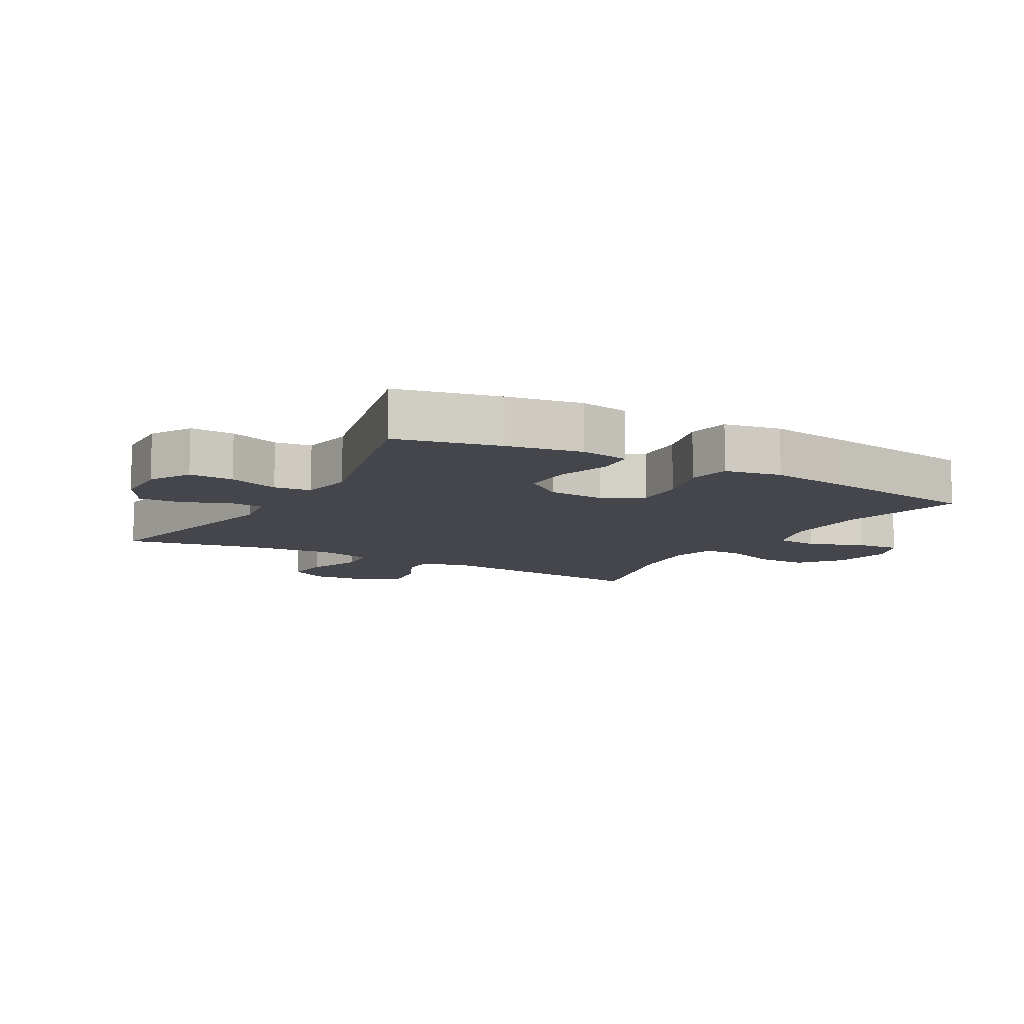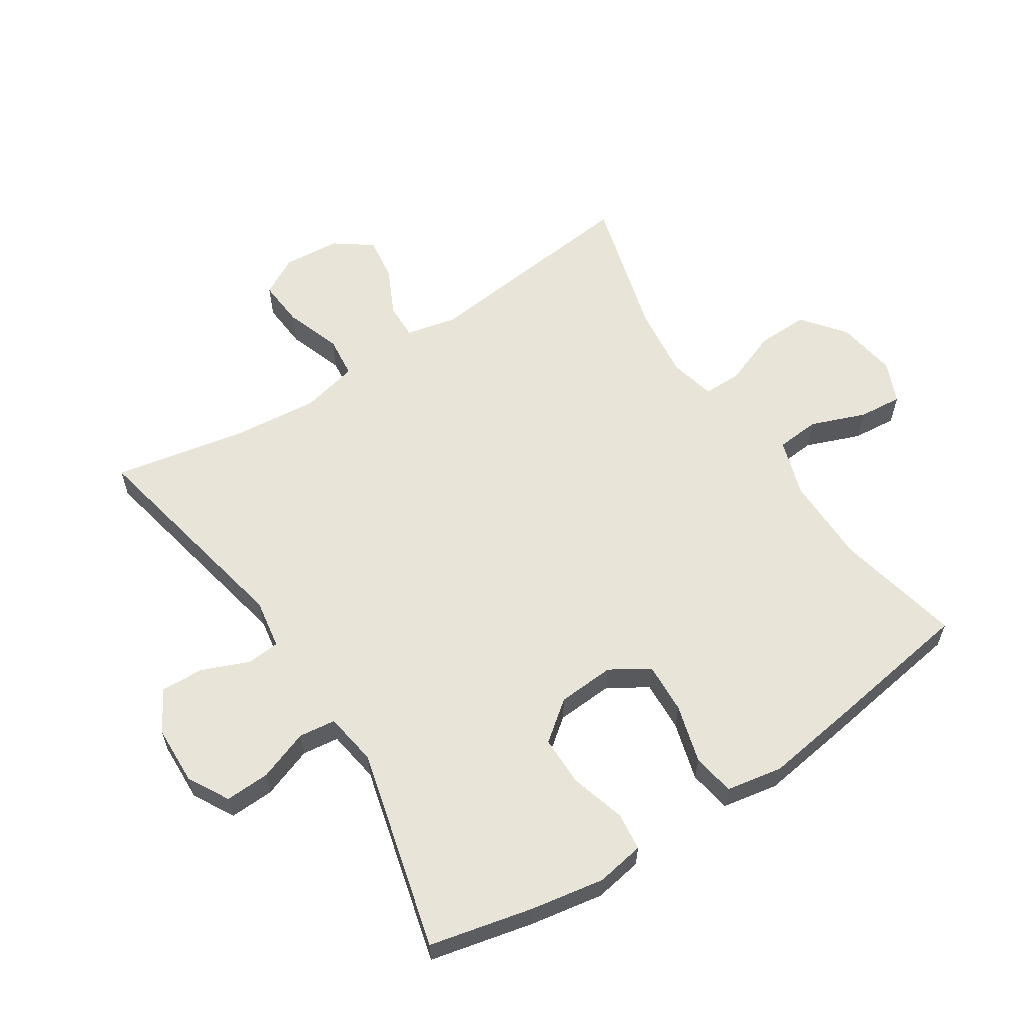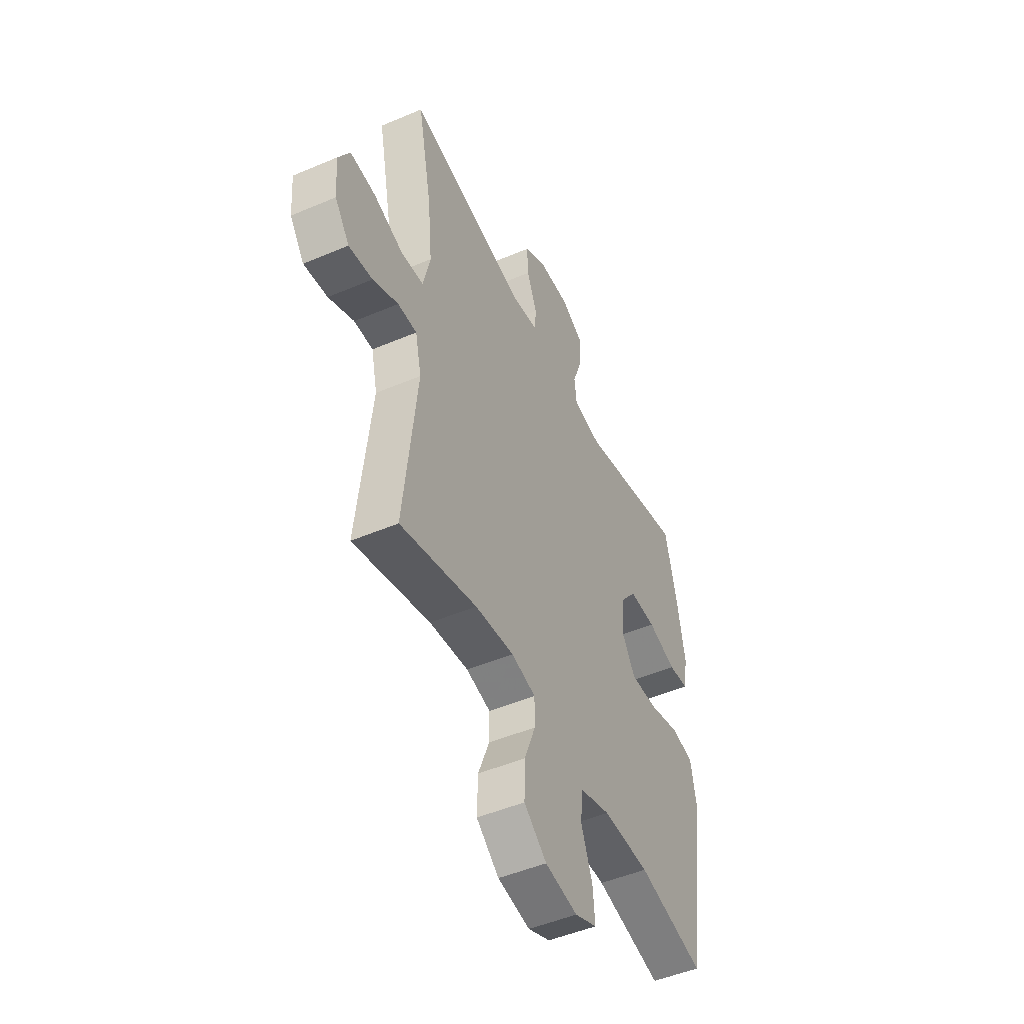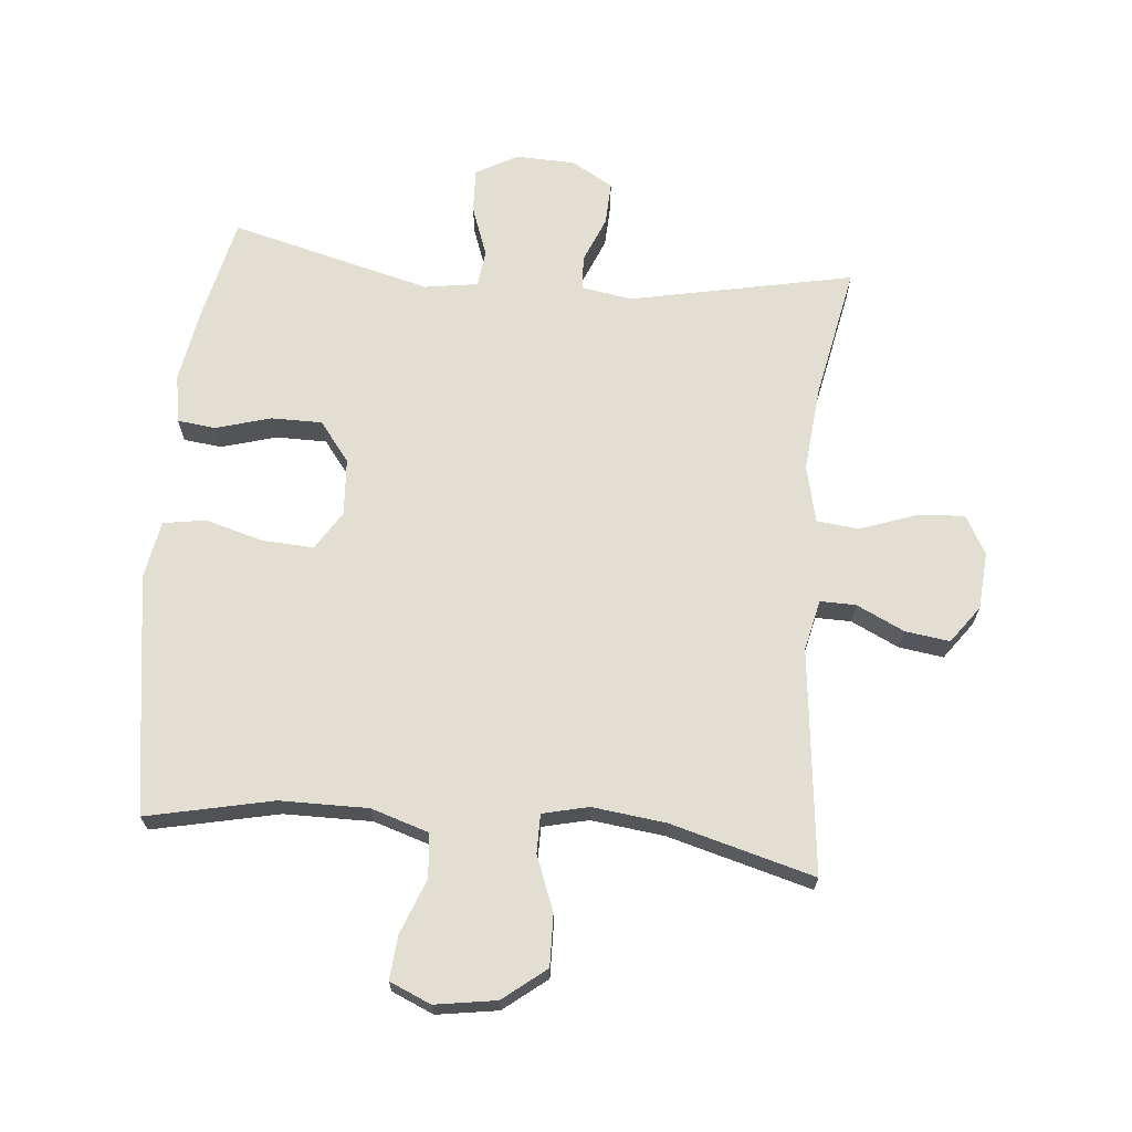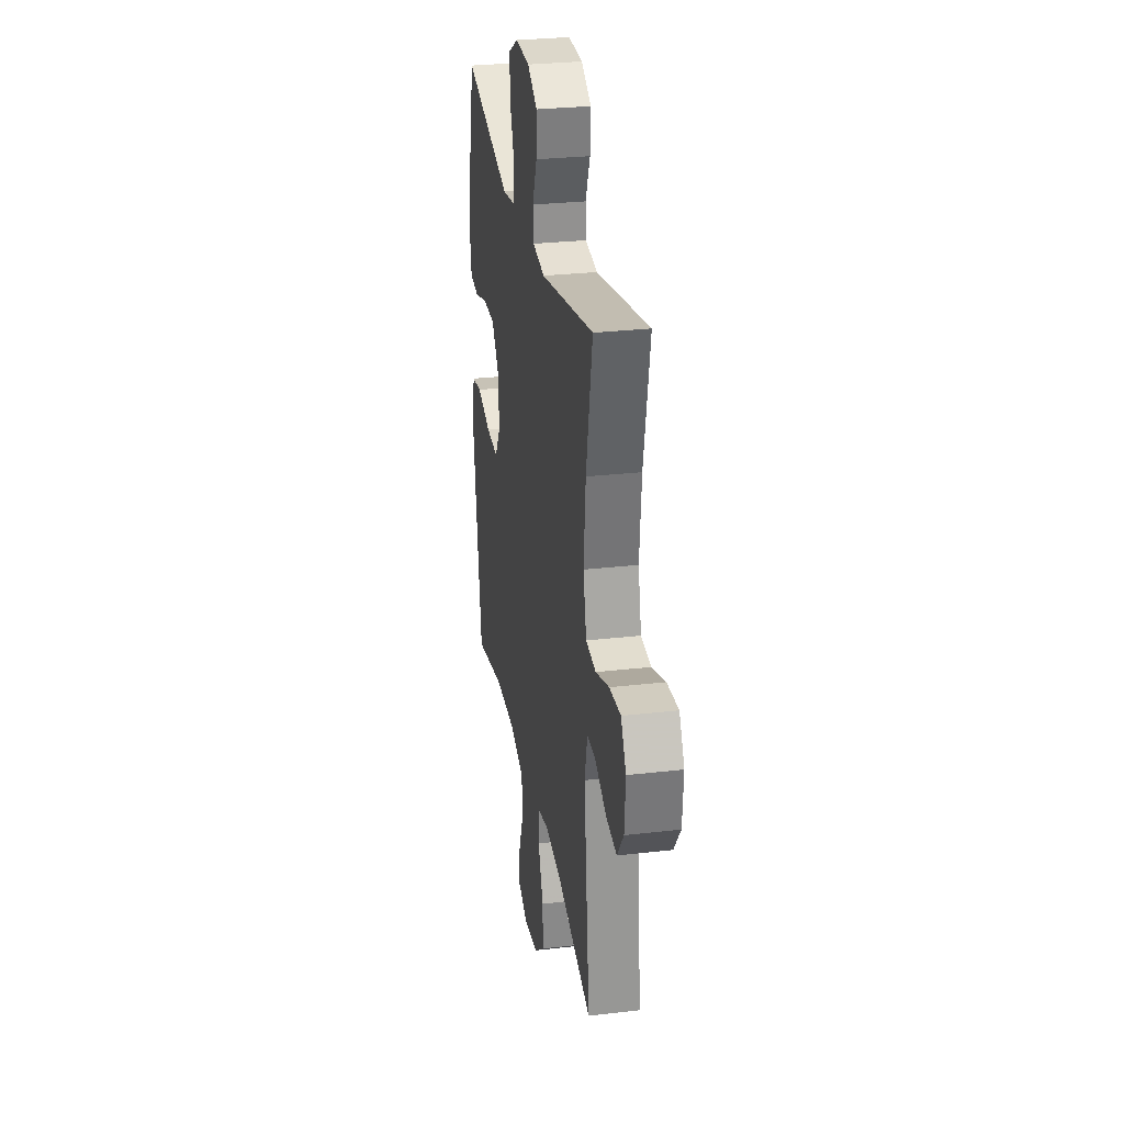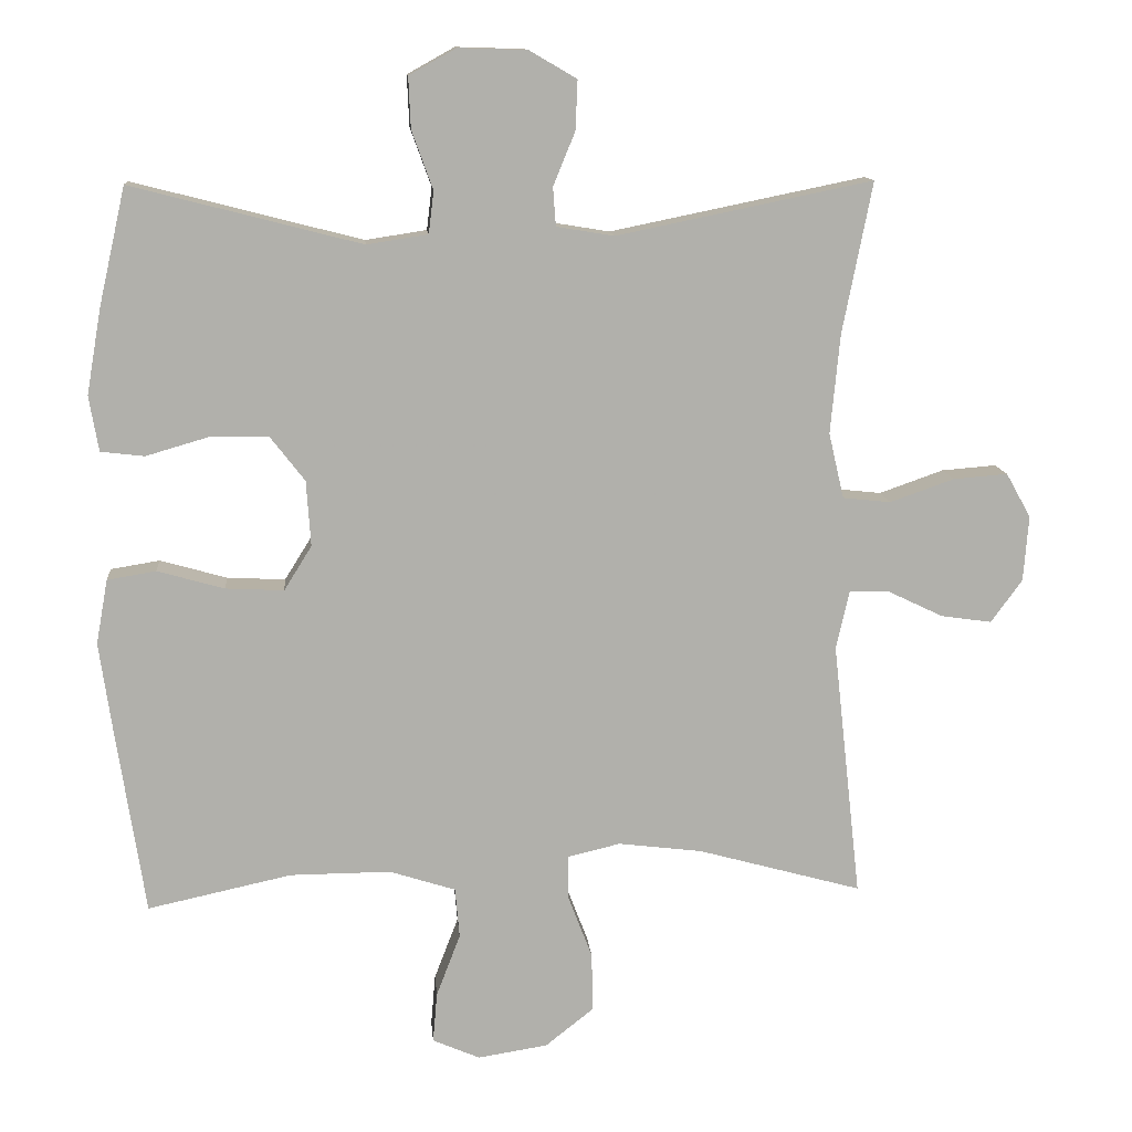
<metadata>
{"format":"obj","ext":"obj","renderer":"f3d","projection":"perspective","resolution":1024,"background":"white","views":[{"elev":-10.0,"azim":60.2,"up":"+Y"},{"elev":60.0,"azim":57.0,"up":"+Y"},{"elev":-49.0,"azim":-64.7,"up":"+Z"},{"elev":67.7,"azim":-174.7,"up":"+Y"},{"elev":28.7,"azim":-99.8,"up":"+Z"},{"elev":12.0,"azim":175.1,"up":"+Z"}]}
</metadata>
<code>
v -0.5 0.07 -0.5
v -0.461 0.07 -0.147
v -0.479 0.07 -0.067
v -0.535 0.07 -0.068
v -0.61 0.07 -0.104
v -0.68 0.07 -0.114
v -0.723 0.07 -0.055
v -0.73 0.07 0.035
v -0.696 0.07 0.096
v -0.621 0.07 0.09
v -0.533 0.07 0.059
v -0.467 0.07 0.066
v -0.446 0.07 0.156
v -0.459 0.07 0.292
v -0.5 0.07 0.5
v -0.149 0.07 0.428
v -0.07 0.07 0.441
v -0.066 0.07 0.494
v -0.096 0.07 0.567
v -0.099 0.07 0.635
v -0.034 0.07 0.673
v 0.06 0.07 0.676
v 0.125 0.07 0.64
v 0.122 0.07 0.57
v 0.093 0.07 0.49
v 0.1 0.07 0.432
v 0.184 0.07 0.419
v 0.5 0.07 0.5
v 0.537 0.07 0.337
v 0.557 0.07 0.221
v 0.544 0.07 0.145
v 0.484 0.07 0.138
v 0.398 0.07 0.163
v 0.318 0.07 0.163
v 0.27 0.07 0.101
v 0.264 0.07 0.011
v 0.302 0.07 -0.05
v 0.382 0.07 -0.046
v 0.474 0.07 -0.02
v 0.541 0.07 -0.031
v 0.557 0.07 -0.12
v 0.538 0.07 -0.252
v 0.5 0.07 -0.5
v 0.302 0.07 -0.457
v 0.164 0.07 -0.456
v 0.073 0.07 -0.485
v 0.067 0.07 -0.554
v 0.1 0.07 -0.64
v 0.106 0.07 -0.709
v 0.041 0.07 -0.737
v -0.055 0.07 -0.722
v -0.122 0.07 -0.669
v -0.12 0.07 -0.588
v -0.087 0.07 -0.502
v -0.087 0.07 -0.441
v -0.159 0.07 -0.424
v -0.274 0.07 -0.438
v -0.5 0 -0.5
v -0.461 0 -0.147
v -0.479 0 -0.067
v -0.535 0 -0.068
v -0.61 0 -0.104
v -0.68 0 -0.114
v -0.723 0 -0.055
v -0.73 0 0.035
v -0.696 0 0.096
v -0.621 0 0.09
v -0.533 0 0.059
v -0.467 0 0.066
v -0.446 0 0.156
v -0.459 0 0.292
v -0.5 0 0.5
v -0.149 0 0.428
v -0.07 0 0.441
v -0.066 0 0.494
v -0.096 0 0.567
v -0.099 0 0.635
v -0.034 0 0.673
v 0.06 0 0.676
v 0.125 0 0.64
v 0.122 0 0.57
v 0.093 0 0.49
v 0.1 0 0.432
v 0.184 0 0.419
v 0.5 0 0.5
v 0.537 0 0.337
v 0.557 0 0.221
v 0.544 0 0.145
v 0.484 0 0.138
v 0.398 0 0.163
v 0.318 0 0.163
v 0.27 0 0.101
v 0.264 0 0.011
v 0.302 0 -0.05
v 0.382 0 -0.046
v 0.474 0 -0.02
v 0.541 0 -0.031
v 0.557 0 -0.12
v 0.538 0 -0.252
v 0.5 0 -0.5
v 0.302 0 -0.457
v 0.164 0 -0.456
v 0.073 0 -0.485
v 0.067 0 -0.554
v 0.1 0 -0.64
v 0.106 0 -0.709
v 0.041 0 -0.737
v -0.055 0 -0.722
v -0.122 0 -0.669
v -0.12 0 -0.588
v -0.087 0 -0.502
v -0.087 0 -0.441
v -0.159 0 -0.424
v -0.274 0 -0.438
f 51 52 53 54
f 51 54 55
f 50 51 55
f 47 48 49 50
f 46 47 50 55
f 45 46 55
f 44 45 55 56
f 42 43 44
f 41 42 44 56
f 38 39 40 41
f 37 38 41 56
f 30 31 32 33
f 30 33 34
f 27 28 29 30
f 26 27 30 34
f 22 23 24 25
f 22 25 26
f 21 22 26
f 18 19 20 21
f 17 18 21 26
f 16 17 26 34
f 14 15 16 34
f 8 9 10 11
f 8 11 12
f 7 8 12
f 4 5 6 7
f 3 4 7 12
f 2 3 12 13
f 57 1 2
f 36 37 56 57
f 35 36 57 2
f 13 14 34 35
f 2 13 35
f 111 110 109 108
f 112 111 108
f 112 108 107
f 107 106 105 104
f 112 107 104 103
f 112 103 102
f 113 112 102 101
f 101 100 99
f 113 101 99 98
f 98 97 96 95
f 113 98 95 94
f 90 89 88 87
f 91 90 87
f 87 86 85 84
f 91 87 84 83
f 82 81 80 79
f 83 82 79
f 83 79 78
f 78 77 76 75
f 83 78 75 74
f 91 83 74 73
f 91 73 72 71
f 68 67 66 65
f 69 68 65
f 69 65 64
f 64 63 62 61
f 69 64 61 60
f 70 69 60 59
f 59 58 114
f 114 113 94 93
f 59 114 93 92
f 92 91 71 70
f 92 70 59
f 1 58 59 2
f 2 59 60 3
f 3 60 61 4
f 4 61 62 5
f 5 62 63 6
f 6 63 64 7
f 7 64 65 8
f 8 65 66 9
f 9 66 67 10
f 10 67 68 11
f 11 68 69 12
f 12 69 70 13
f 13 70 71 14
f 14 71 72 15
f 15 72 73 16
f 16 73 74 17
f 17 74 75 18
f 18 75 76 19
f 19 76 77 20
f 20 77 78 21
f 21 78 79 22
f 22 79 80 23
f 23 80 81 24
f 24 81 82 25
f 25 82 83 26
f 26 83 84 27
f 27 84 85 28
f 28 85 86 29
f 29 86 87 30
f 30 87 88 31
f 31 88 89 32
f 32 89 90 33
f 33 90 91 34
f 34 91 92 35
f 35 92 93 36
f 36 93 94 37
f 37 94 95 38
f 38 95 96 39
f 39 96 97 40
f 40 97 98 41
f 41 98 99 42
f 42 99 100 43
f 43 100 101 44
f 44 101 102 45
f 45 102 103 46
f 46 103 104 47
f 47 104 105 48
f 48 105 106 49
f 49 106 107 50
f 50 107 108 51
f 51 108 109 52
f 52 109 110 53
f 53 110 111 54
f 54 111 112 55
f 55 112 113 56
f 56 113 114 57
f 57 114 58 1

</code>
